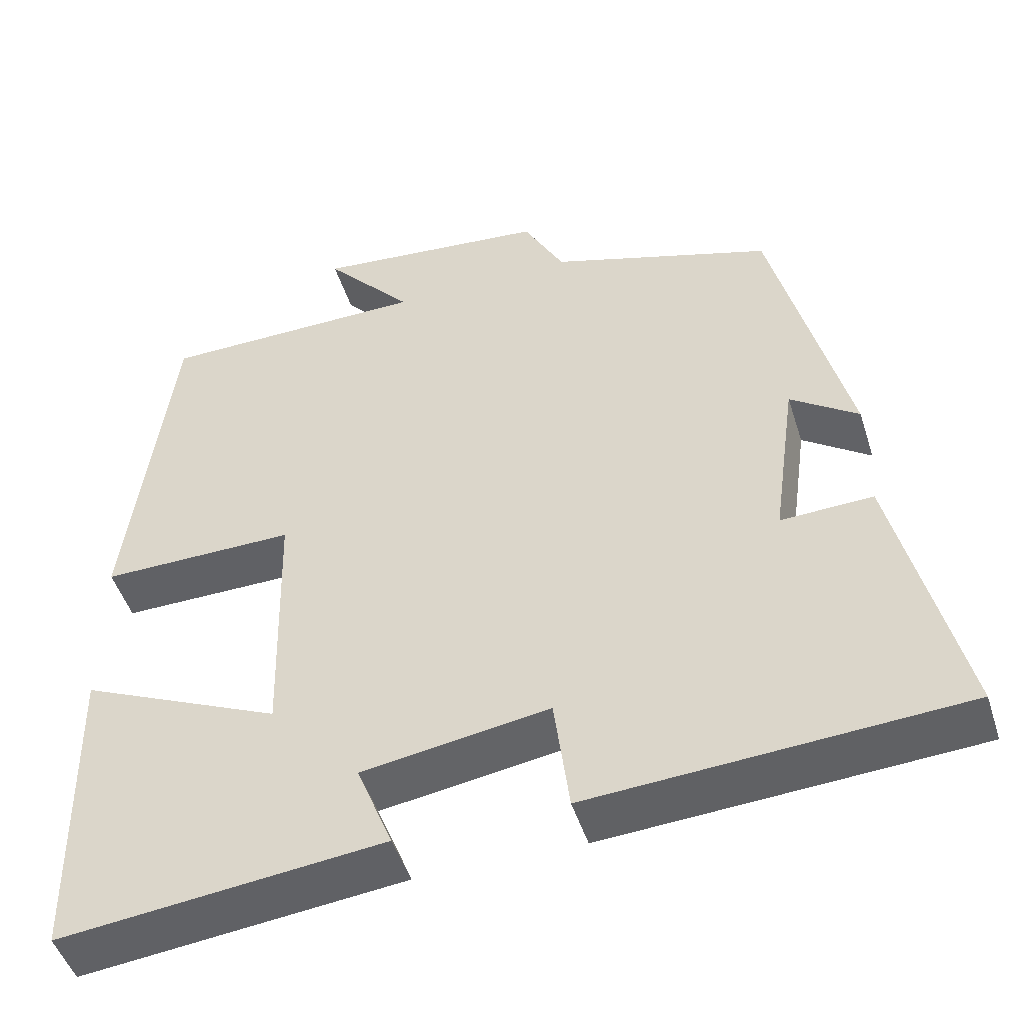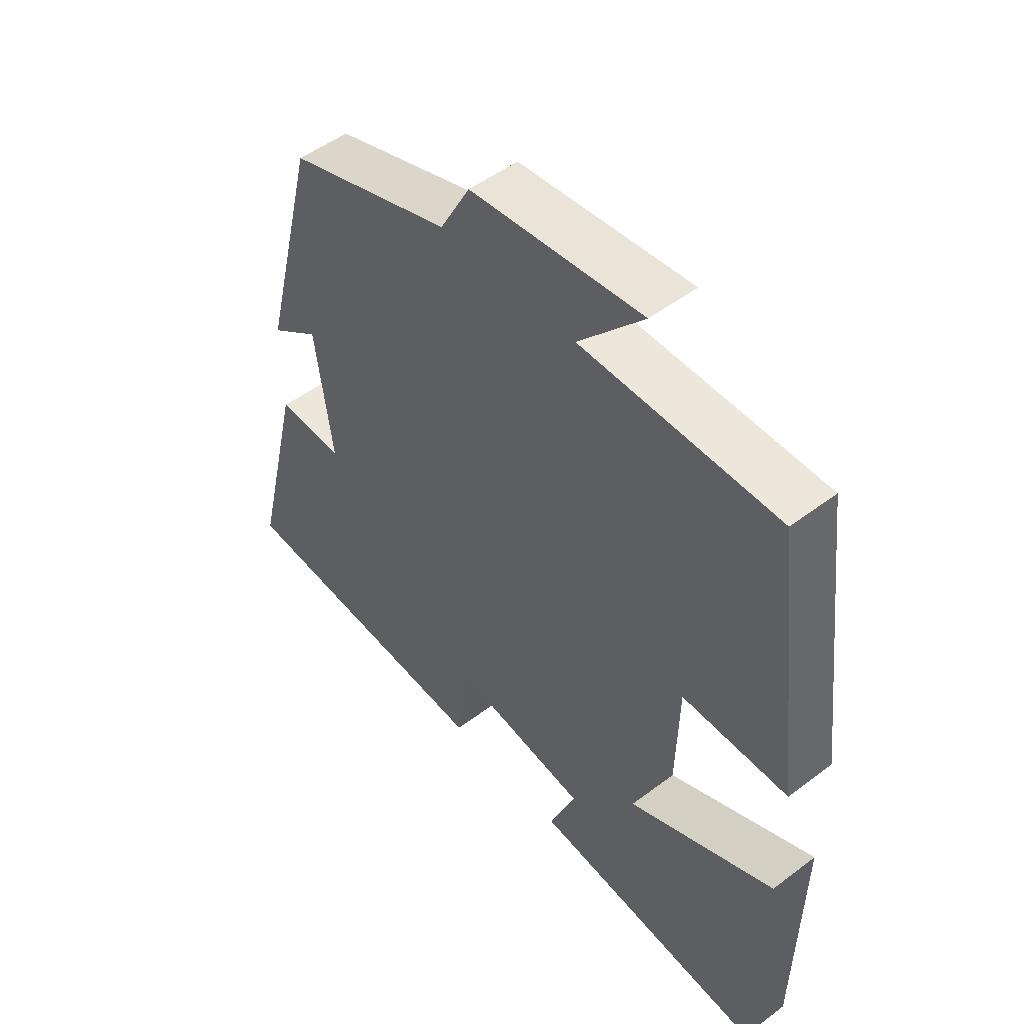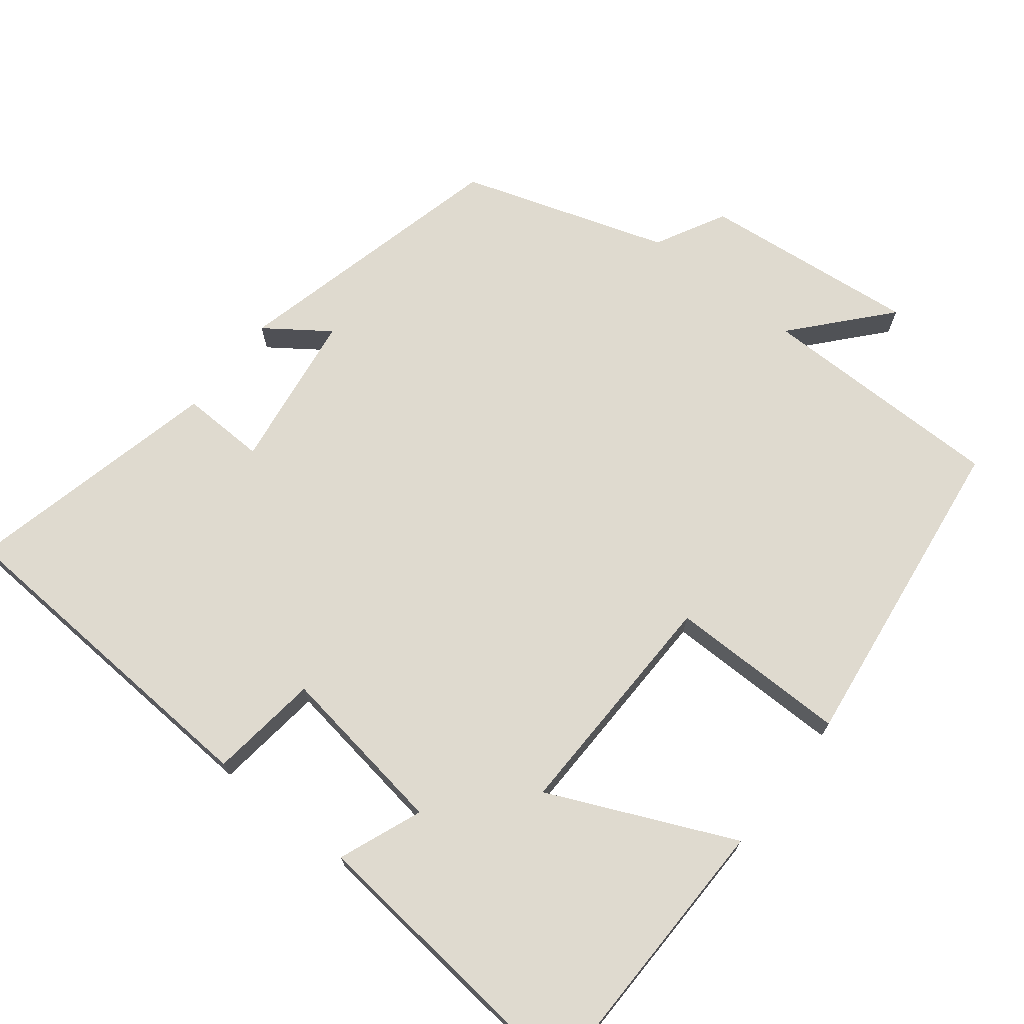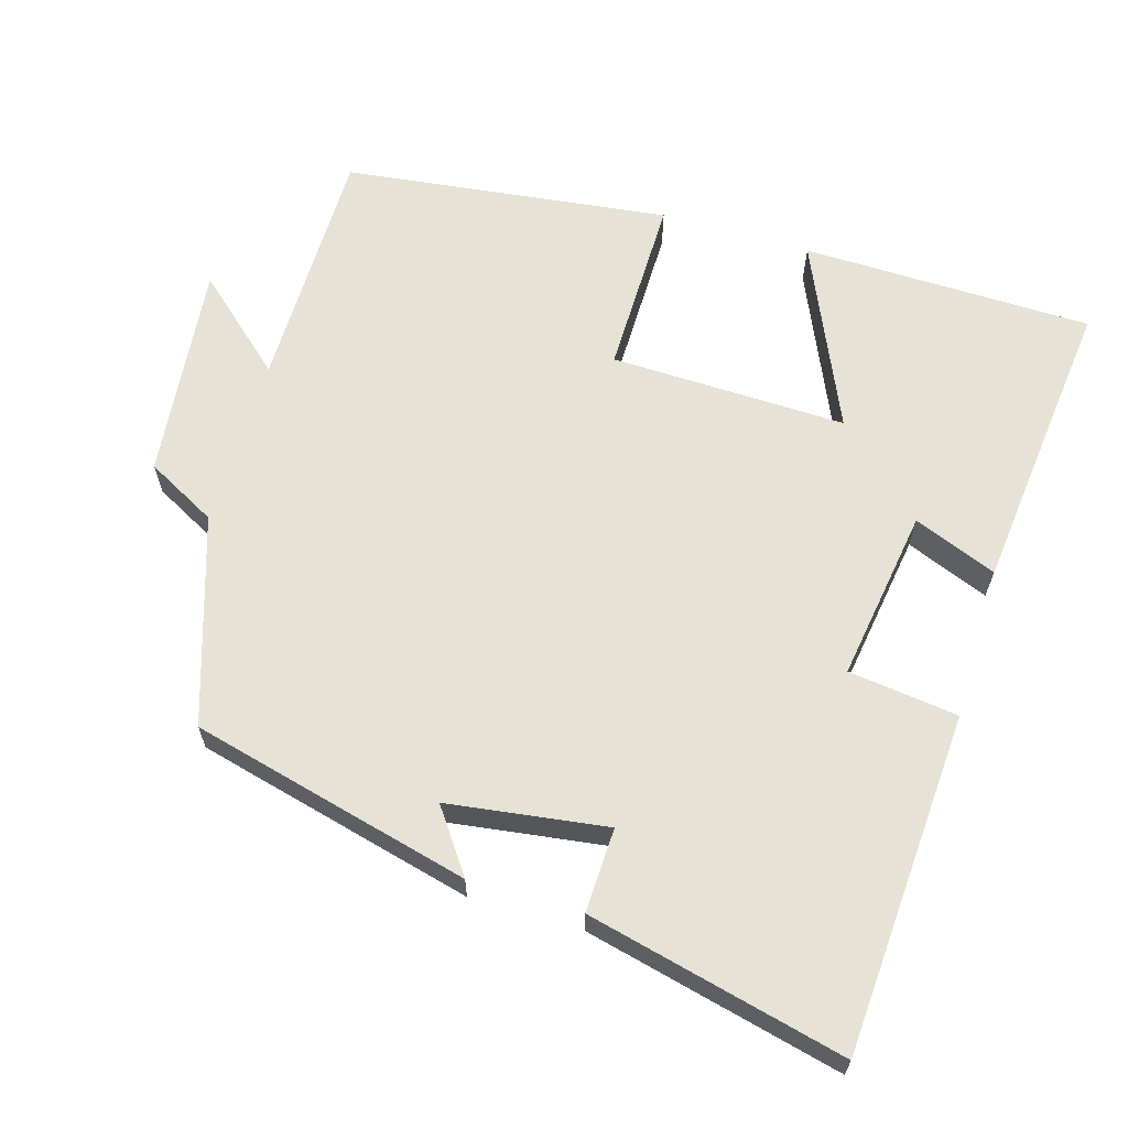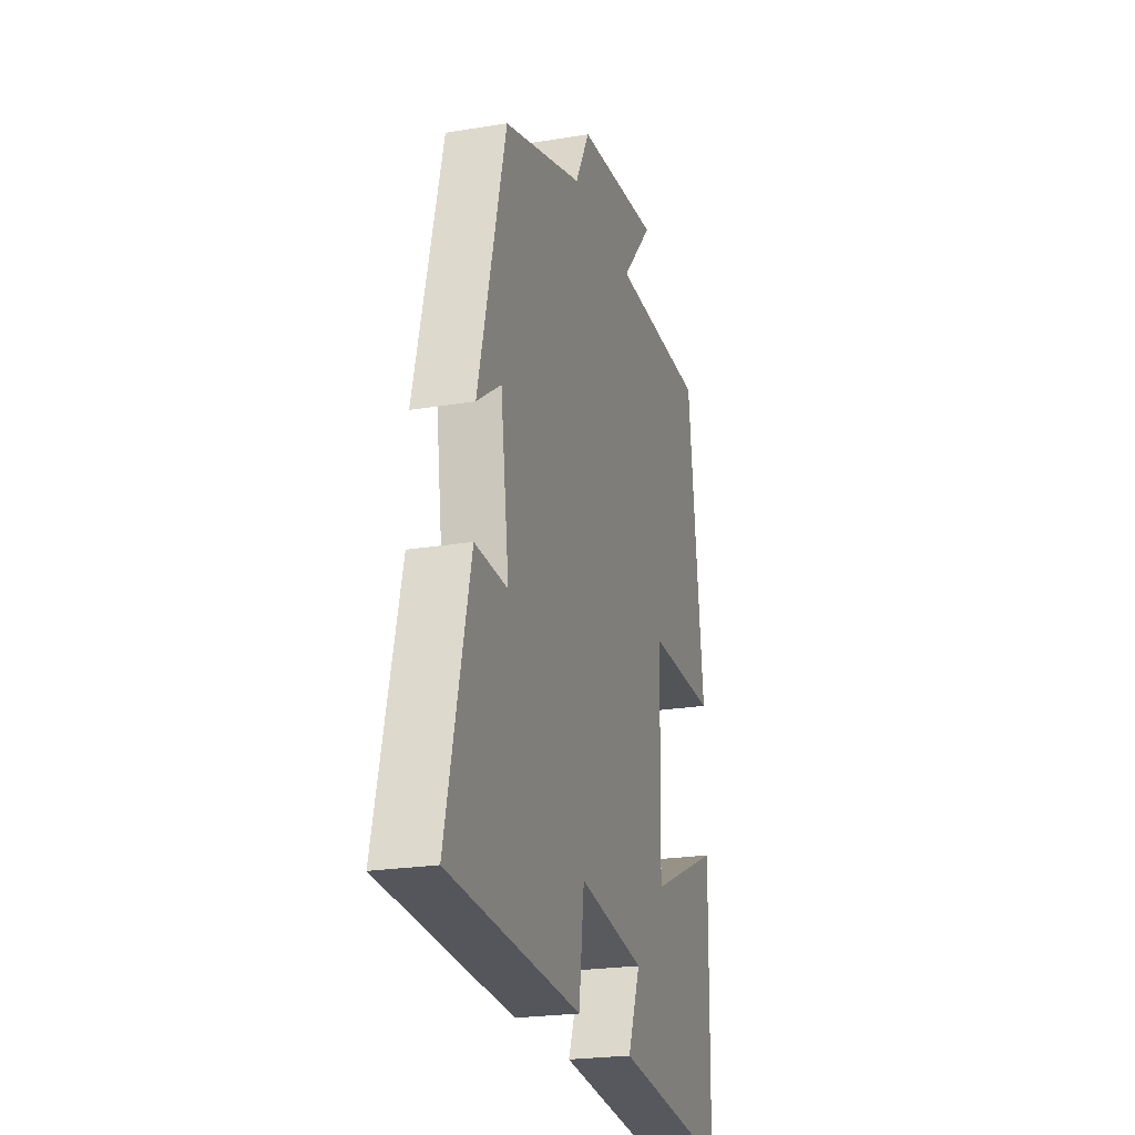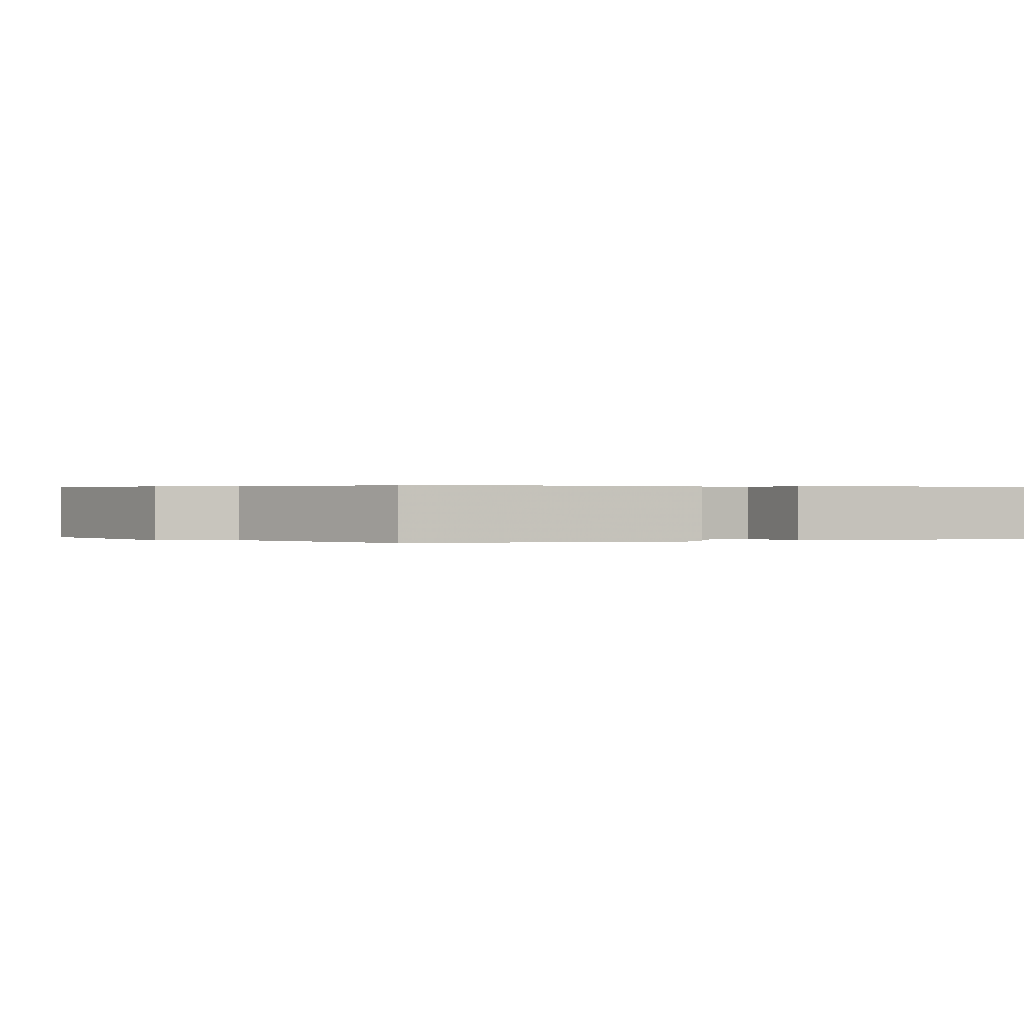
<metadata>
{"format":"obj","ext":"obj","renderer":"f3d","projection":"perspective","resolution":1024,"background":"white","views":[{"elev":-48.1,"azim":17.4,"up":"+Z"},{"elev":50.5,"azim":-129.7,"up":"+Z"},{"elev":70.7,"azim":-142.0,"up":"+Y"},{"elev":64.0,"azim":106.5,"up":"+Y"},{"elev":-22.8,"azim":105.8,"up":"+Z"},{"elev":0.3,"azim":59.9,"up":"+Y"}]}
</metadata>
<code>
v -0.445 0.07 0.498
v -0.109 0.07 0.5
v -0.22 0.07 0.625
v 0.074 0.07 0.595
v 0.125 0.07 0.5
v 0.405 0.07 0.41
v 0.5 0.07 0.03
v 0.415 0.07 0.09
v 0.385 0.07 -0.126
v 0.5 0.07 -0.122
v 0.583 0.07 -0.471
v 0.12 0.07 -0.5
v 0.101 0.07 -0.351
v -0.133 0.07 -0.387
v -0.088 0.07 -0.5
v -0.493 0.07 -0.544
v -0.5 0.07 -0.15
v -0.248 0.07 -0.262
v -0.256 0.07 0.058
v -0.5 0.07 0.056
v -0.445 0 0.498
v -0.109 0 0.5
v -0.22 0 0.625
v 0.074 0 0.595
v 0.125 0 0.5
v 0.405 0 0.41
v 0.5 0 0.03
v 0.415 0 0.09
v 0.385 0 -0.126
v 0.5 0 -0.122
v 0.583 0 -0.471
v 0.12 0 -0.5
v 0.101 0 -0.351
v -0.133 0 -0.387
v -0.088 0 -0.5
v -0.493 0 -0.544
v -0.5 0 -0.15
v -0.248 0 -0.262
v -0.256 0 0.058
v -0.5 0 0.056
f 19 20 1 2
f 18 19 2
f 15 16 17 18
f 14 15 18
f 13 14 18 2
f 10 11 12 13
f 9 10 13
f 8 9 13 2
f 5 6 7 8
f 5 8 2 3
f 3 4 5
f 22 21 40 39
f 22 39 38
f 38 37 36 35
f 38 35 34
f 22 38 34 33
f 33 32 31 30
f 33 30 29
f 22 33 29 28
f 28 27 26 25
f 23 22 28 25
f 25 24 23
f 1 21 22 2
f 2 22 23 3
f 3 23 24 4
f 4 24 25 5
f 5 25 26 6
f 6 26 27 7
f 7 27 28 8
f 8 28 29 9
f 9 29 30 10
f 10 30 31 11
f 11 31 32 12
f 12 32 33 13
f 13 33 34 14
f 14 34 35 15
f 15 35 36 16
f 16 36 37 17
f 17 37 38 18
f 18 38 39 19
f 19 39 40 20
f 20 40 21 1

</code>
